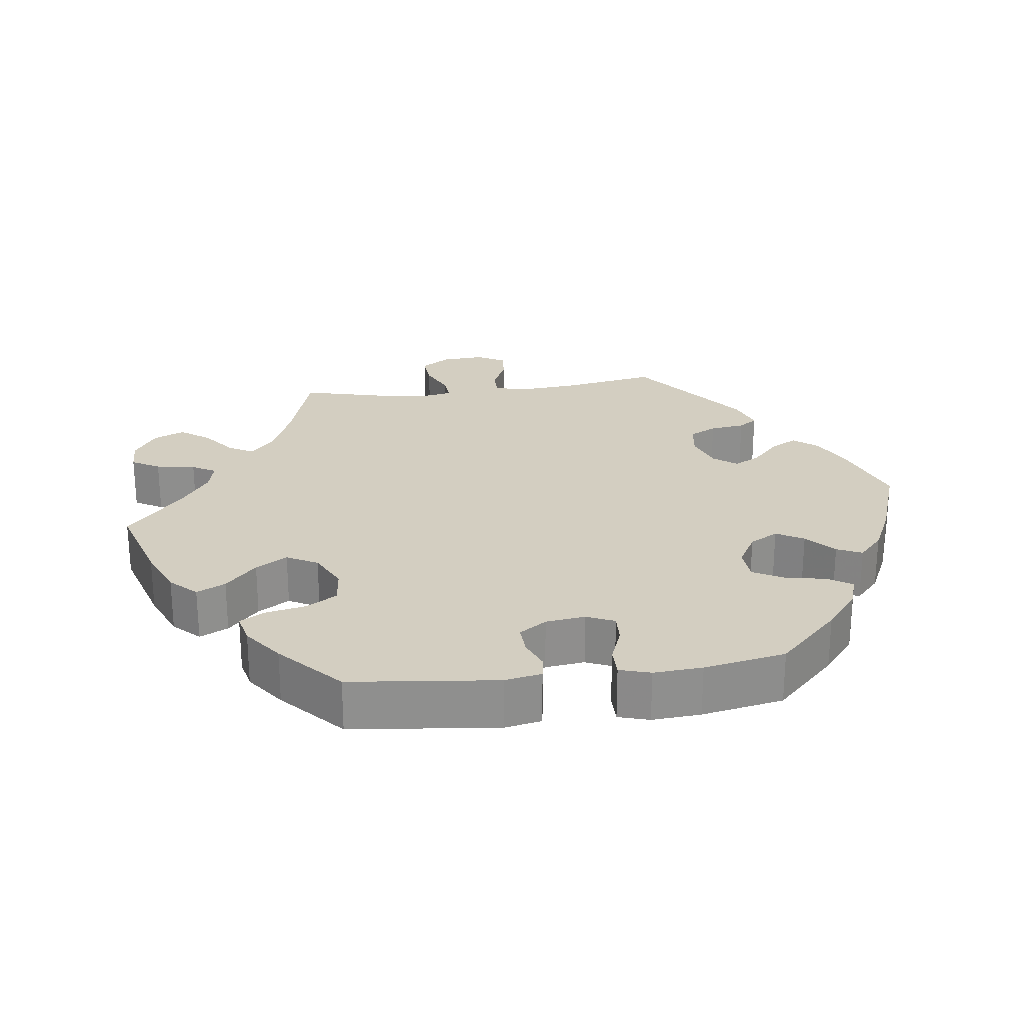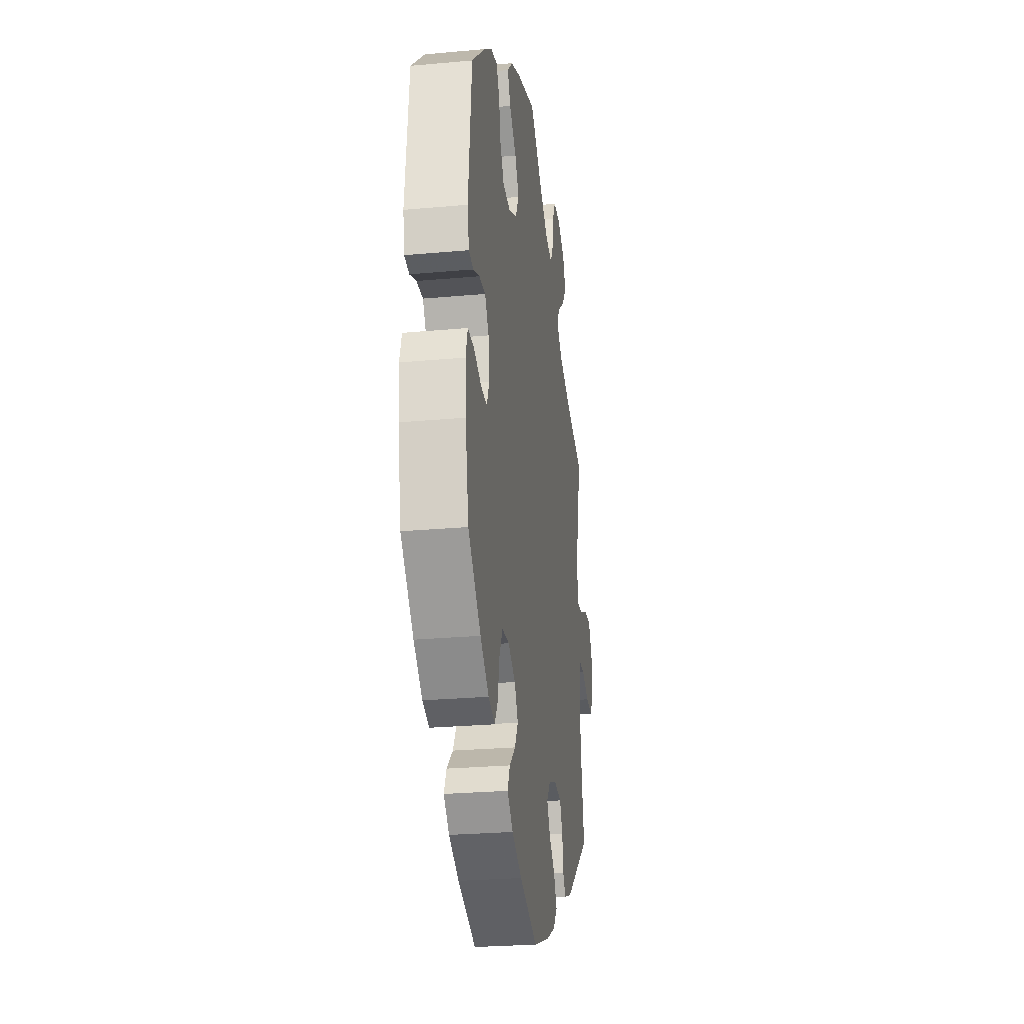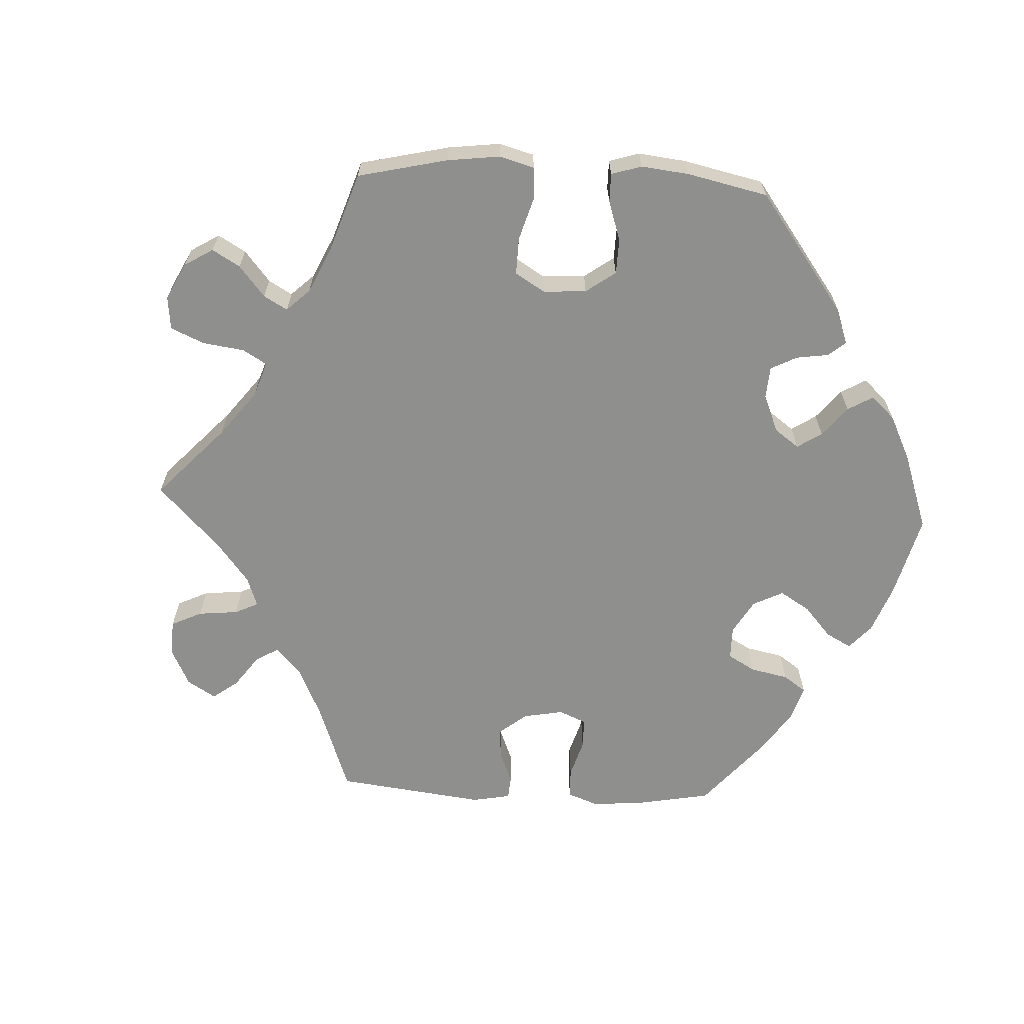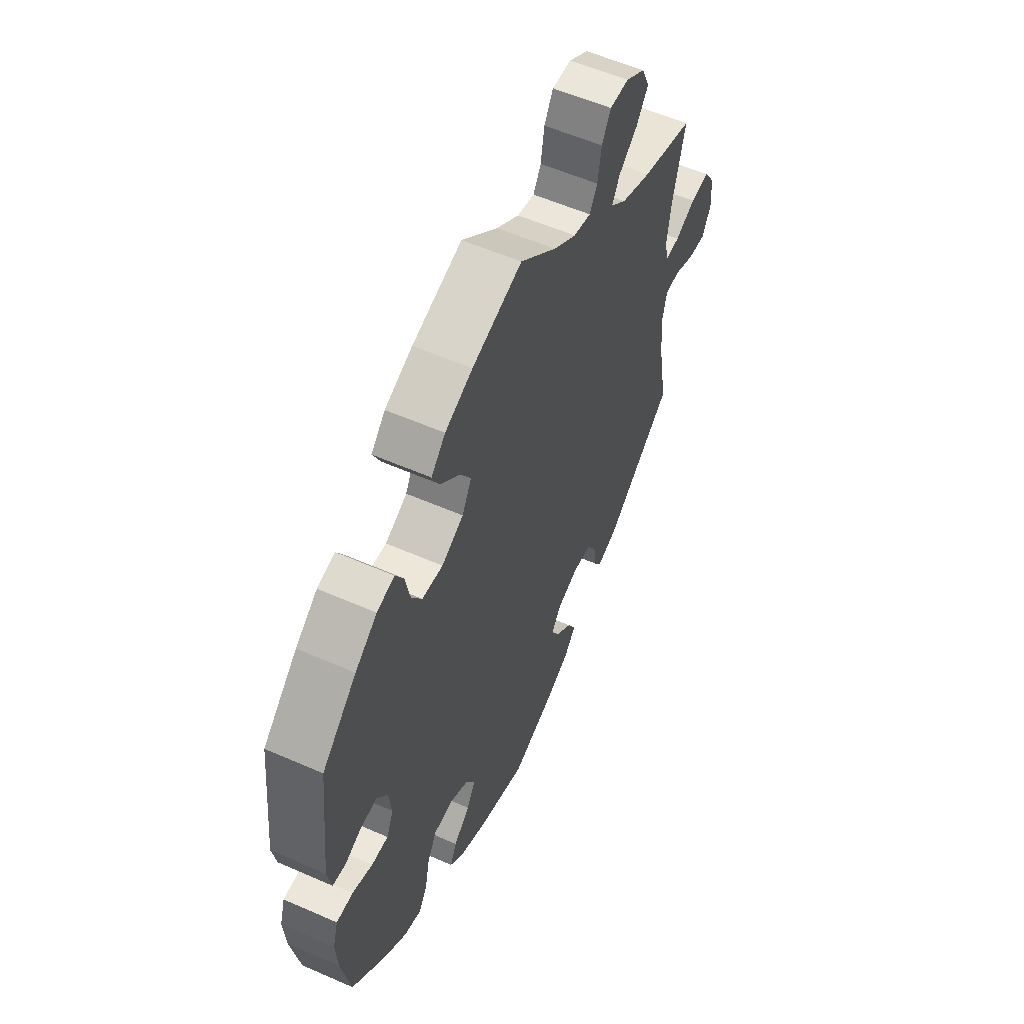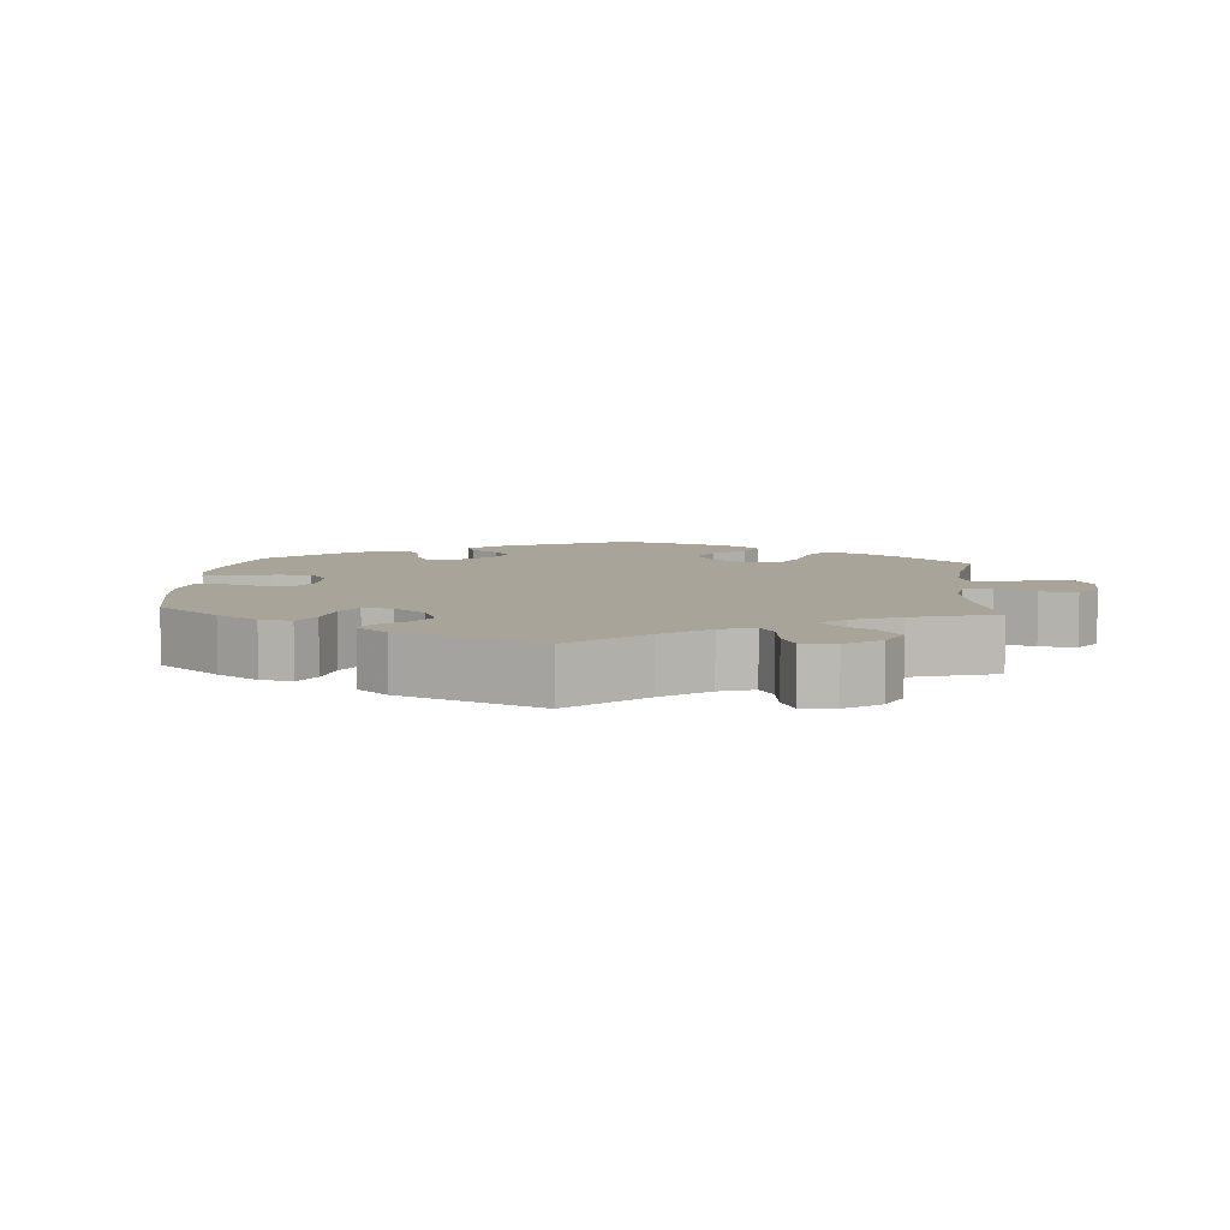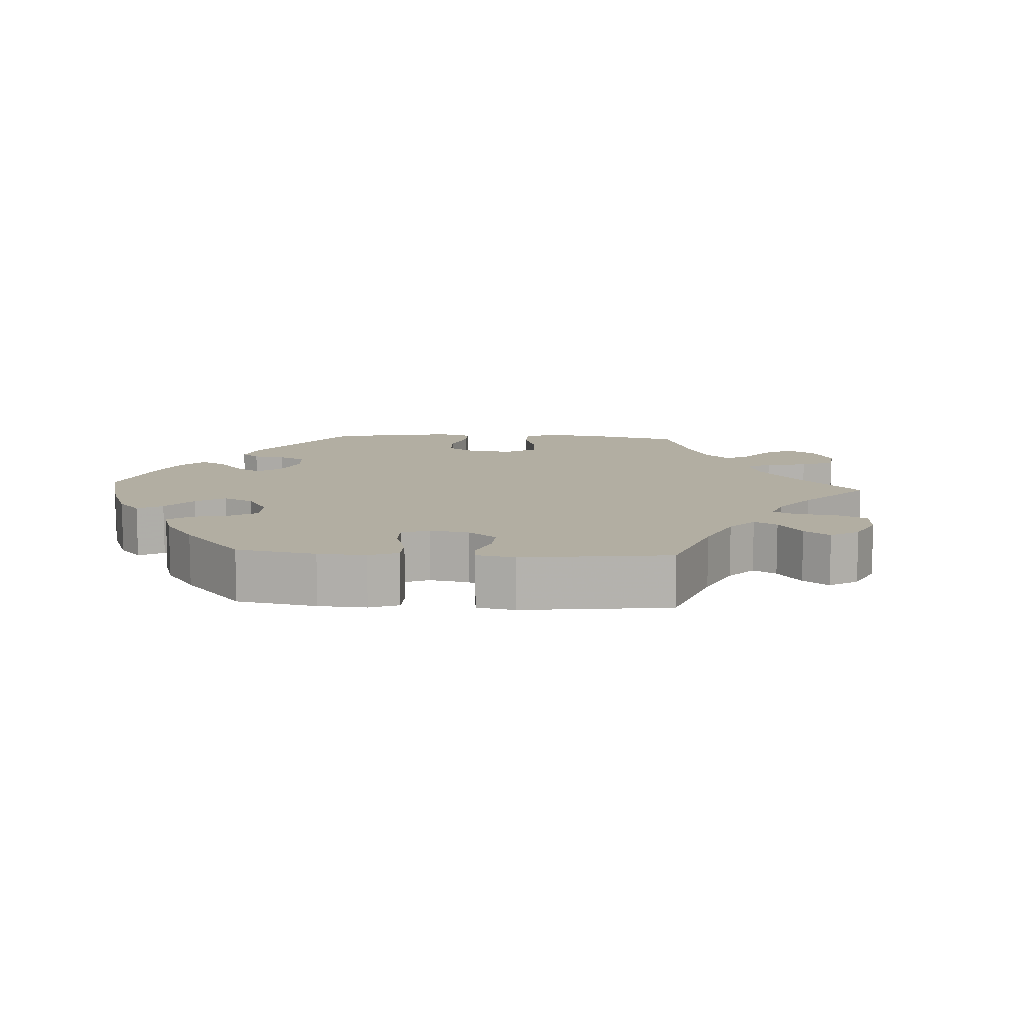
<metadata>
{"format":"obj","ext":"obj","renderer":"f3d","projection":"perspective","resolution":1024,"background":"white","views":[{"elev":25.0,"azim":82.7,"up":"+Y"},{"elev":-26.2,"azim":98.2,"up":"+Z"},{"elev":-65.3,"azim":27.2,"up":"+Y"},{"elev":56.8,"azim":114.6,"up":"+Z"},{"elev":7.1,"azim":-115.9,"up":"+Y"},{"elev":10.7,"azim":-146.5,"up":"+Y"}]}
</metadata>
<code>
v -0.371 0.07 0.328
v -0.297 0.07 0.358
v -0.258 0.07 0.392
v -0.277 0.07 0.426
v -0.323 0.07 0.462
v -0.353 0.07 0.503
v -0.334 0.07 0.546
v -0.286 0.07 0.577
v -0.239 0.07 0.578
v -0.217 0.07 0.539
v -0.208 0.07 0.484
v -0.189 0.07 0.451
v -0.146 0.07 0.461
v -0.09 0.07 0.5
v -0.001 0.07 0.578
v 0.122 0.07 0.54
v 0.19 0.07 0.511
v 0.225 0.07 0.475
v 0.205 0.07 0.435
v 0.159 0.07 0.392
v 0.132 0.07 0.348
v 0.155 0.07 0.305
v 0.209 0.07 0.278
v 0.26 0.07 0.283
v 0.286 0.07 0.325
v 0.298 0.07 0.382
v 0.318 0.07 0.417
v 0.361 0.07 0.407
v 0.415 0.07 0.367
v 0.5 0.07 0.289
v 0.522 0.07 0.084
v 0.512 0.07 0.033
v 0.481 0.07 0.028
v 0.439 0.07 0.045
v 0.398 0.07 0.047
v 0.372 0.07 0.009
v 0.365 0.07 -0.046
v 0.382 0.07 -0.085
v 0.423 0.07 -0.083
v 0.473 0.07 -0.064
v 0.514 0.07 -0.064
v 0.527 0.07 -0.107
v 0.522 0.07 -0.175
v 0.5 0.07 -0.289
v 0.416 0.07 -0.373
v 0.36 0.07 -0.418
v 0.317 0.07 -0.432
v 0.296 0.07 -0.398
v 0.285 0.07 -0.342
v 0.262 0.07 -0.299
v 0.215 0.07 -0.296
v 0.167 0.07 -0.323
v 0.144 0.07 -0.363
v 0.166 0.07 -0.401
v 0.206 0.07 -0.437
v 0.222 0.07 -0.472
v 0.185 0.07 -0.506
v 0.119 0.07 -0.537
v 0.001 0.07 -0.578
v -0.105 0.07 -0.54
v -0.165 0.07 -0.51
v -0.193 0.07 -0.476
v -0.173 0.07 -0.439
v -0.133 0.07 -0.402
v -0.112 0.07 -0.365
v -0.137 0.07 -0.332
v -0.19 0.07 -0.313
v -0.239 0.07 -0.32
v -0.258 0.07 -0.358
v -0.265 0.07 -0.407
v -0.283 0.07 -0.433
v -0.334 0.07 -0.415
v -0.501 0.07 -0.289
v -0.477 0.07 -0.157
v -0.47 0.07 -0.078
v -0.481 0.07 -0.029
v -0.518 0.07 -0.029
v -0.568 0.07 -0.051
v -0.612 0.07 -0.056
v -0.634 0.07 -0.015
v -0.63 0.07 0.044
v -0.603 0.07 0.085
v -0.556 0.07 0.081
v -0.505 0.07 0.058
v -0.469 0.07 0.055
v -0.461 0.07 0.098
v -0.471 0.07 0.169
v -0.501 0.07 0.289
v -0.371 0 0.328
v -0.297 0 0.358
v -0.258 0 0.392
v -0.277 0 0.426
v -0.323 0 0.462
v -0.353 0 0.503
v -0.334 0 0.546
v -0.286 0 0.577
v -0.239 0 0.578
v -0.217 0 0.539
v -0.208 0 0.484
v -0.189 0 0.451
v -0.146 0 0.461
v -0.09 0 0.5
v -0.001 0 0.578
v 0.122 0 0.54
v 0.19 0 0.511
v 0.225 0 0.475
v 0.205 0 0.435
v 0.159 0 0.392
v 0.132 0 0.348
v 0.155 0 0.305
v 0.209 0 0.278
v 0.26 0 0.283
v 0.286 0 0.325
v 0.298 0 0.382
v 0.318 0 0.417
v 0.361 0 0.407
v 0.415 0 0.367
v 0.5 0 0.289
v 0.522 0 0.084
v 0.512 0 0.033
v 0.481 0 0.028
v 0.439 0 0.045
v 0.398 0 0.047
v 0.372 0 0.009
v 0.365 0 -0.046
v 0.382 0 -0.085
v 0.423 0 -0.083
v 0.473 0 -0.064
v 0.514 0 -0.064
v 0.527 0 -0.107
v 0.522 0 -0.175
v 0.5 0 -0.289
v 0.416 0 -0.373
v 0.36 0 -0.418
v 0.317 0 -0.432
v 0.296 0 -0.398
v 0.285 0 -0.342
v 0.262 0 -0.299
v 0.215 0 -0.296
v 0.167 0 -0.323
v 0.144 0 -0.363
v 0.166 0 -0.401
v 0.206 0 -0.437
v 0.222 0 -0.472
v 0.185 0 -0.506
v 0.119 0 -0.537
v 0.001 0 -0.578
v -0.105 0 -0.54
v -0.165 0 -0.51
v -0.193 0 -0.476
v -0.173 0 -0.439
v -0.133 0 -0.402
v -0.112 0 -0.365
v -0.137 0 -0.332
v -0.19 0 -0.313
v -0.239 0 -0.32
v -0.258 0 -0.358
v -0.265 0 -0.407
v -0.283 0 -0.433
v -0.334 0 -0.415
v -0.501 0 -0.289
v -0.477 0 -0.157
v -0.47 0 -0.078
v -0.481 0 -0.029
v -0.518 0 -0.029
v -0.568 0 -0.051
v -0.612 0 -0.056
v -0.634 0 -0.015
v -0.63 0 0.044
v -0.603 0 0.085
v -0.556 0 0.081
v -0.505 0 0.058
v -0.469 0 0.055
v -0.461 0 0.098
v -0.471 0 0.169
v -0.501 0 0.289
f 87 88 1
f 86 87 1 2
f 85 86 2 3
f 81 82 83 84
f 81 84 85
f 80 81 85
f 77 78 79 80
f 76 77 80 85
f 75 76 85 3
f 71 72 73 74
f 69 70 71 74
f 68 69 74 75
f 67 68 75 3
f 61 62 63 64
f 61 64 65
f 60 61 65
f 59 60 65
f 58 59 65
f 57 58 65 66
f 54 55 56 57
f 53 54 57 66
f 46 47 48 49
f 46 49 50
f 45 46 50
f 44 45 50
f 43 44 50 51
f 39 40 41 42
f 38 39 42 43
f 31 32 33 34
f 31 34 35
f 30 31 35
f 29 30 35 36
f 25 26 27 28
f 24 25 28 29
f 17 18 19 20
f 17 20 21
f 14 15 16 17
f 13 14 17 21
f 12 13 21 22
f 8 9 10 11
f 8 11 12
f 7 8 12
f 4 5 6 7
f 3 4 7 12
f 52 53 66 67
f 51 52 67 3
f 38 43 51
f 37 38 51 3
f 24 29 36 37
f 23 24 37
f 22 23 37
f 3 12 22 37
f 89 176 175
f 90 89 175 174
f 91 90 174 173
f 172 171 170 169
f 173 172 169
f 173 169 168
f 168 167 166 165
f 173 168 165 164
f 91 173 164 163
f 162 161 160 159
f 162 159 158 157
f 163 162 157 156
f 91 163 156 155
f 152 151 150 149
f 153 152 149
f 153 149 148
f 153 148 147
f 153 147 146
f 154 153 146 145
f 145 144 143 142
f 154 145 142 141
f 137 136 135 134
f 138 137 134
f 138 134 133
f 138 133 132
f 139 138 132 131
f 130 129 128 127
f 131 130 127 126
f 122 121 120 119
f 123 122 119
f 123 119 118
f 124 123 118 117
f 116 115 114 113
f 117 116 113 112
f 108 107 106 105
f 109 108 105
f 105 104 103 102
f 109 105 102 101
f 110 109 101 100
f 99 98 97 96
f 100 99 96
f 100 96 95
f 95 94 93 92
f 100 95 92 91
f 155 154 141 140
f 91 155 140 139
f 139 131 126
f 91 139 126 125
f 125 124 117 112
f 125 112 111
f 125 111 110
f 125 110 100 91
f 1 89 90 2
f 2 90 91 3
f 3 91 92 4
f 4 92 93 5
f 5 93 94 6
f 6 94 95 7
f 7 95 96 8
f 8 96 97 9
f 9 97 98 10
f 10 98 99 11
f 11 99 100 12
f 12 100 101 13
f 13 101 102 14
f 14 102 103 15
f 15 103 104 16
f 16 104 105 17
f 17 105 106 18
f 18 106 107 19
f 19 107 108 20
f 20 108 109 21
f 21 109 110 22
f 22 110 111 23
f 23 111 112 24
f 24 112 113 25
f 25 113 114 26
f 26 114 115 27
f 27 115 116 28
f 28 116 117 29
f 29 117 118 30
f 30 118 119 31
f 31 119 120 32
f 32 120 121 33
f 33 121 122 34
f 34 122 123 35
f 35 123 124 36
f 36 124 125 37
f 37 125 126 38
f 38 126 127 39
f 39 127 128 40
f 40 128 129 41
f 41 129 130 42
f 42 130 131 43
f 43 131 132 44
f 44 132 133 45
f 45 133 134 46
f 46 134 135 47
f 47 135 136 48
f 48 136 137 49
f 49 137 138 50
f 50 138 139 51
f 51 139 140 52
f 52 140 141 53
f 53 141 142 54
f 54 142 143 55
f 55 143 144 56
f 56 144 145 57
f 57 145 146 58
f 58 146 147 59
f 59 147 148 60
f 60 148 149 61
f 61 149 150 62
f 62 150 151 63
f 63 151 152 64
f 64 152 153 65
f 65 153 154 66
f 66 154 155 67
f 67 155 156 68
f 68 156 157 69
f 69 157 158 70
f 70 158 159 71
f 71 159 160 72
f 72 160 161 73
f 73 161 162 74
f 74 162 163 75
f 75 163 164 76
f 76 164 165 77
f 77 165 166 78
f 78 166 167 79
f 79 167 168 80
f 80 168 169 81
f 81 169 170 82
f 82 170 171 83
f 83 171 172 84
f 84 172 173 85
f 85 173 174 86
f 86 174 175 87
f 87 175 176 88
f 88 176 89 1

</code>
